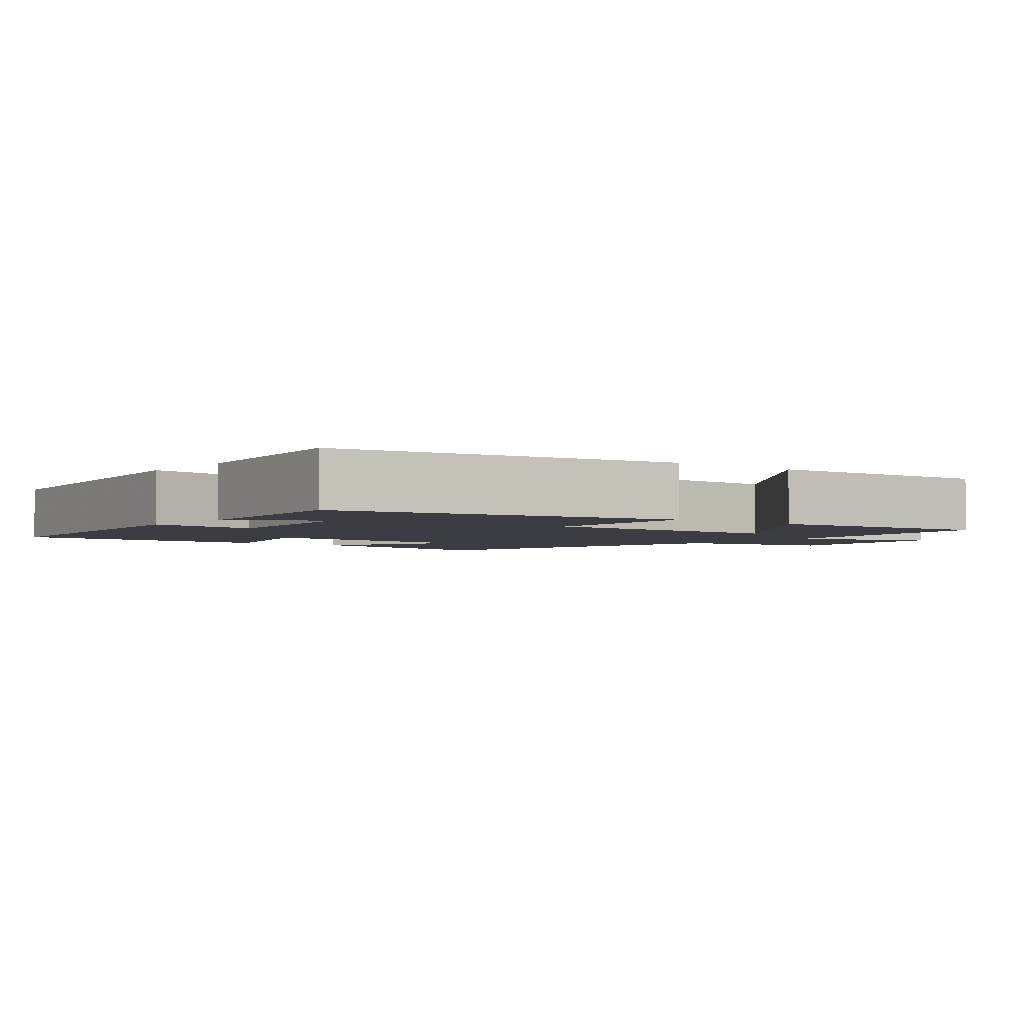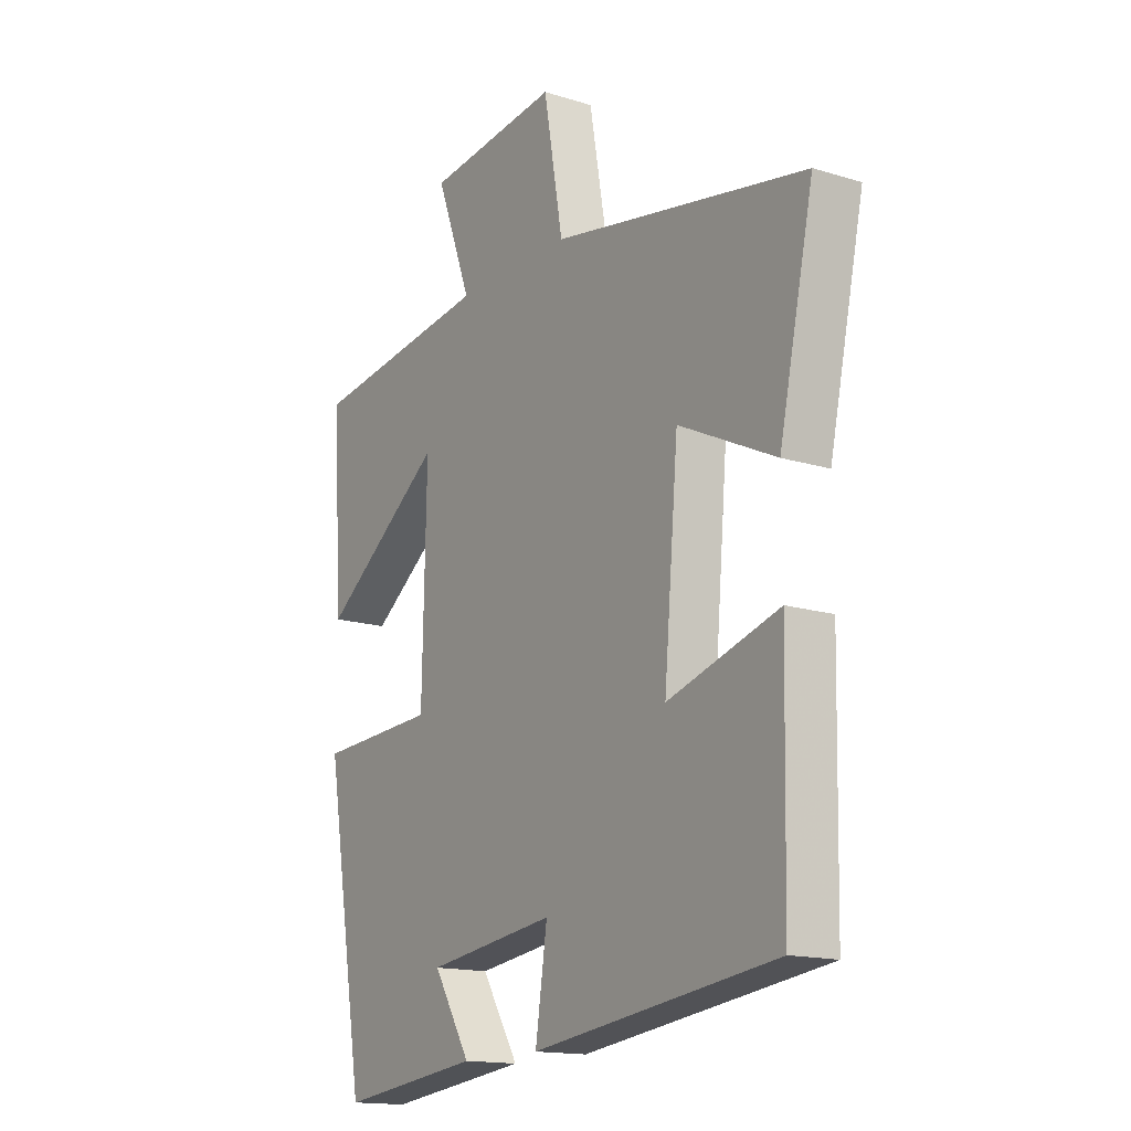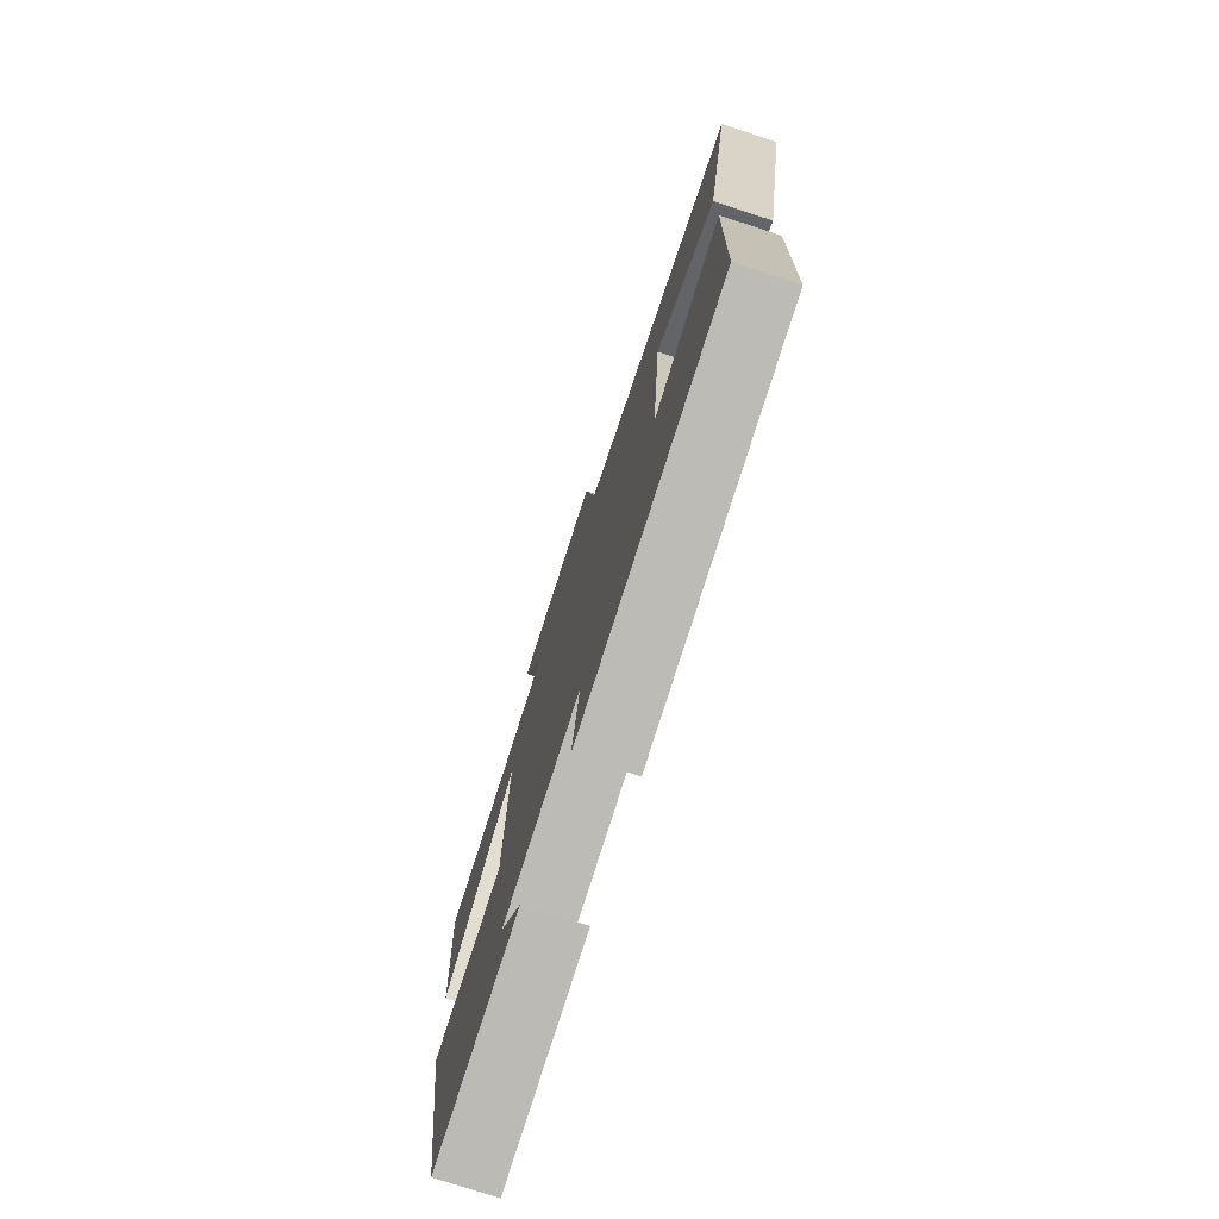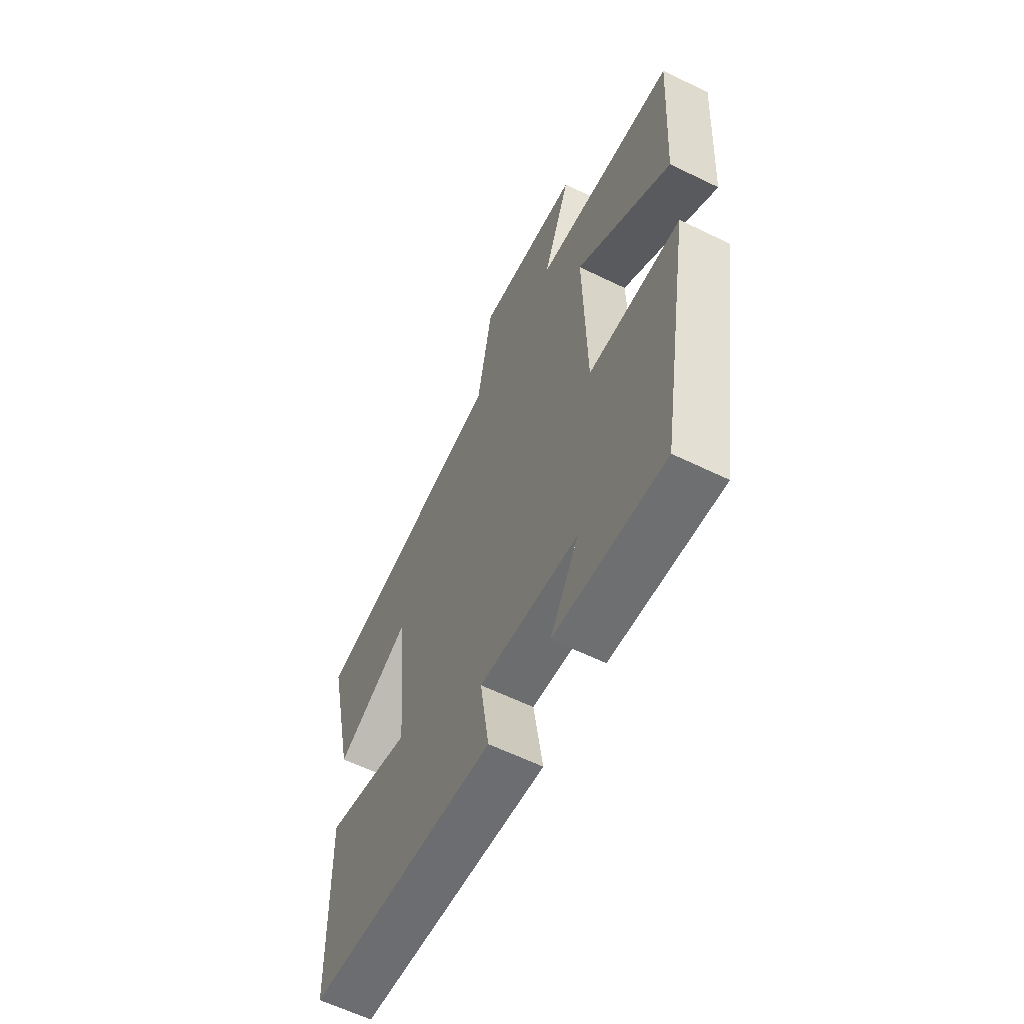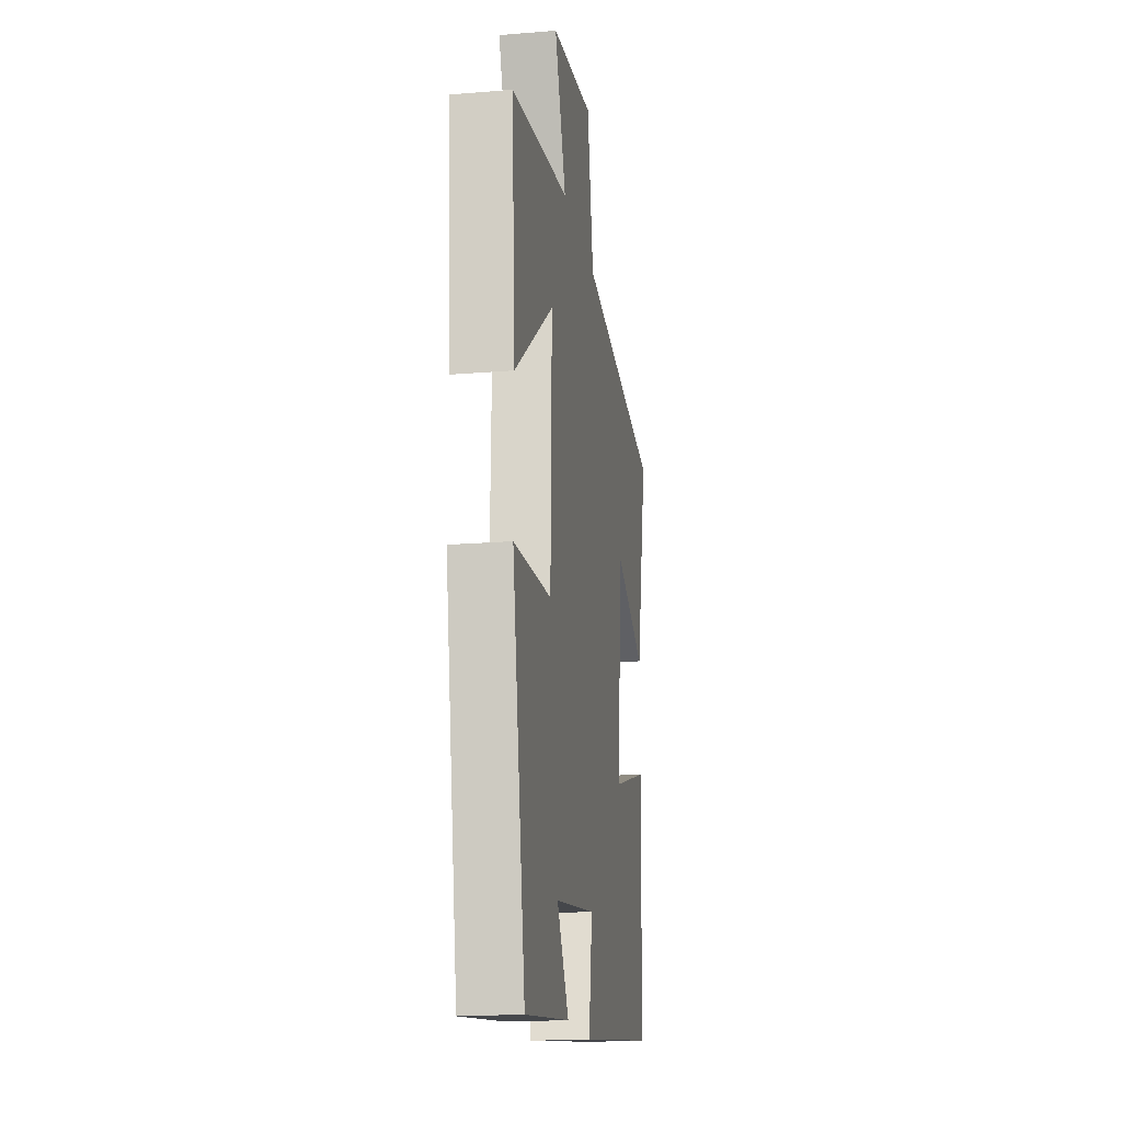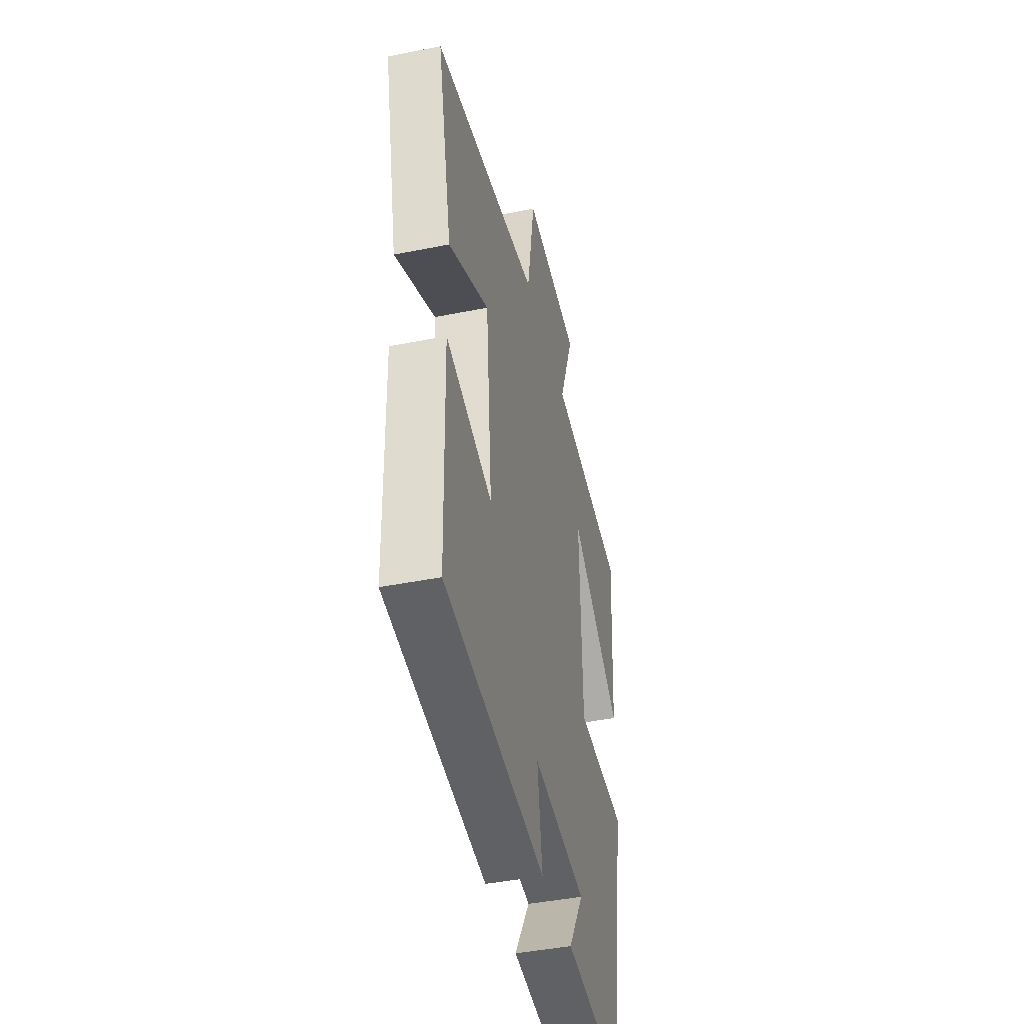
<metadata>
{"format":"obj","ext":"obj","renderer":"f3d","projection":"perspective","resolution":1024,"background":"white","views":[{"elev":-2.9,"azim":-128.2,"up":"+Y"},{"elev":-15.5,"azim":56.8,"up":"+Z"},{"elev":-76.6,"azim":71.9,"up":"+Z"},{"elev":-61.2,"azim":-116.4,"up":"+Z"},{"elev":-18.3,"azim":-80.8,"up":"+Z"},{"elev":-43.1,"azim":103.4,"up":"+Z"}]}
</metadata>
<code>
v 0.568 0.07 0.409
v 0.5 0.07 0.096
v 0.31 0.07 0.187
v 0.282 0.07 -0.133
v 0.5 0.07 -0.068
v 0.492 0.07 -0.437
v 0.014 0.07 -0.5
v 0.037 0.07 -0.346
v -0.215 0.07 -0.38
v -0.142 0.07 -0.5
v -0.42 0.07 -0.534
v -0.5 0.07 -0.06
v -0.266 0.07 -0.048
v -0.258 0.07 0.308
v -0.5 0.07 0.13
v -0.52 0.07 0.451
v -0.162 0.07 0.5
v -0.232 0.07 0.687
v 0.03 0.07 0.717
v 0.068 0.07 0.5
v 0.568 0 0.409
v 0.5 0 0.096
v 0.31 0 0.187
v 0.282 0 -0.133
v 0.5 0 -0.068
v 0.492 0 -0.437
v 0.014 0 -0.5
v 0.037 0 -0.346
v -0.215 0 -0.38
v -0.142 0 -0.5
v -0.42 0 -0.534
v -0.5 0 -0.06
v -0.266 0 -0.048
v -0.258 0 0.308
v -0.5 0 0.13
v -0.52 0 0.451
v -0.162 0 0.5
v -0.232 0 0.687
v 0.03 0 0.717
v 0.068 0 0.5
f 17 18 19 20
f 1 2 3
f 20 1 3
f 17 20 3
f 14 15 16 17
f 17 3 4
f 14 17 4
f 13 14 4
f 12 13 4
f 9 10 11 12
f 8 9 12 4
f 6 7 8
f 5 6 8
f 4 5 8
f 40 39 38 37
f 23 22 21
f 23 21 40
f 23 40 37
f 37 36 35 34
f 24 23 37
f 24 37 34
f 24 34 33
f 24 33 32
f 32 31 30 29
f 24 32 29 28
f 28 27 26
f 28 26 25
f 28 25 24
f 1 21 22 2
f 2 22 23 3
f 3 23 24 4
f 4 24 25 5
f 5 25 26 6
f 6 26 27 7
f 7 27 28 8
f 8 28 29 9
f 9 29 30 10
f 10 30 31 11
f 11 31 32 12
f 12 32 33 13
f 13 33 34 14
f 14 34 35 15
f 15 35 36 16
f 16 36 37 17
f 17 37 38 18
f 18 38 39 19
f 19 39 40 20
f 20 40 21 1

</code>
